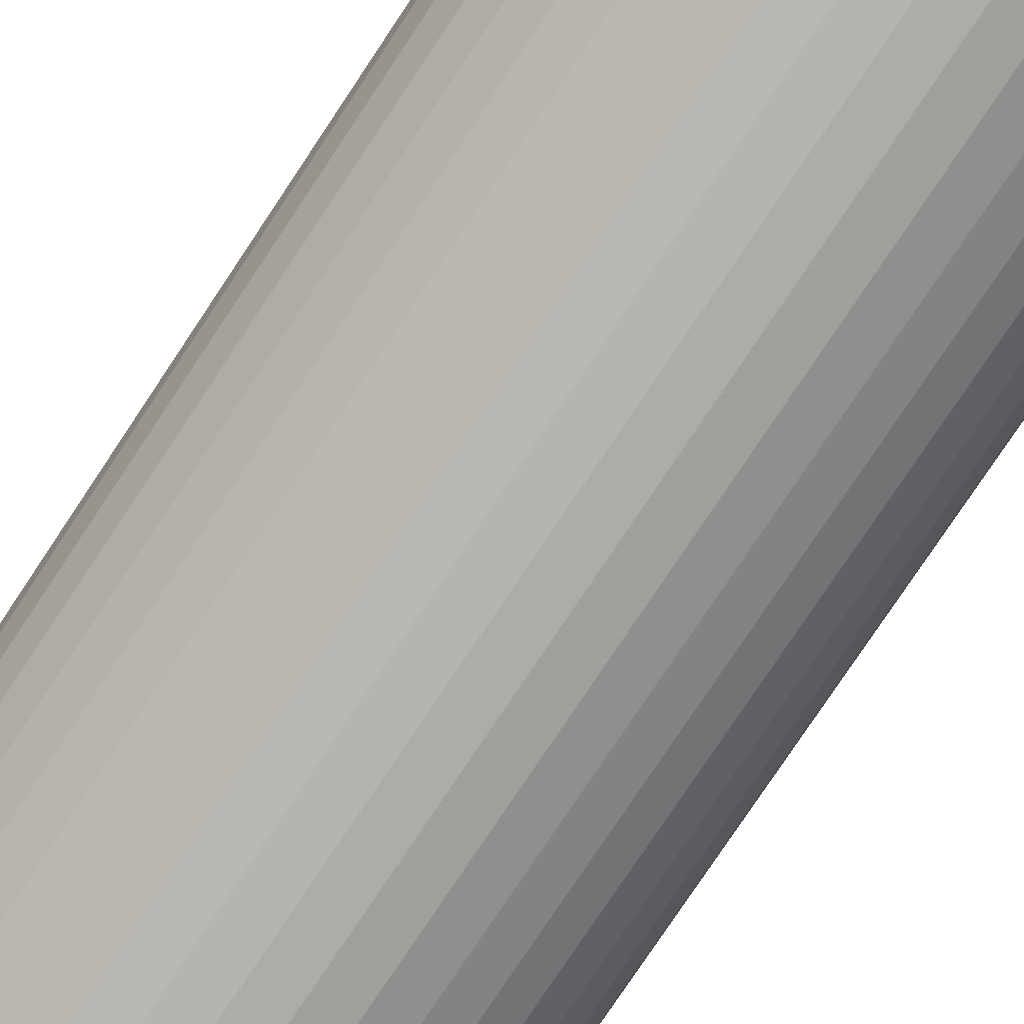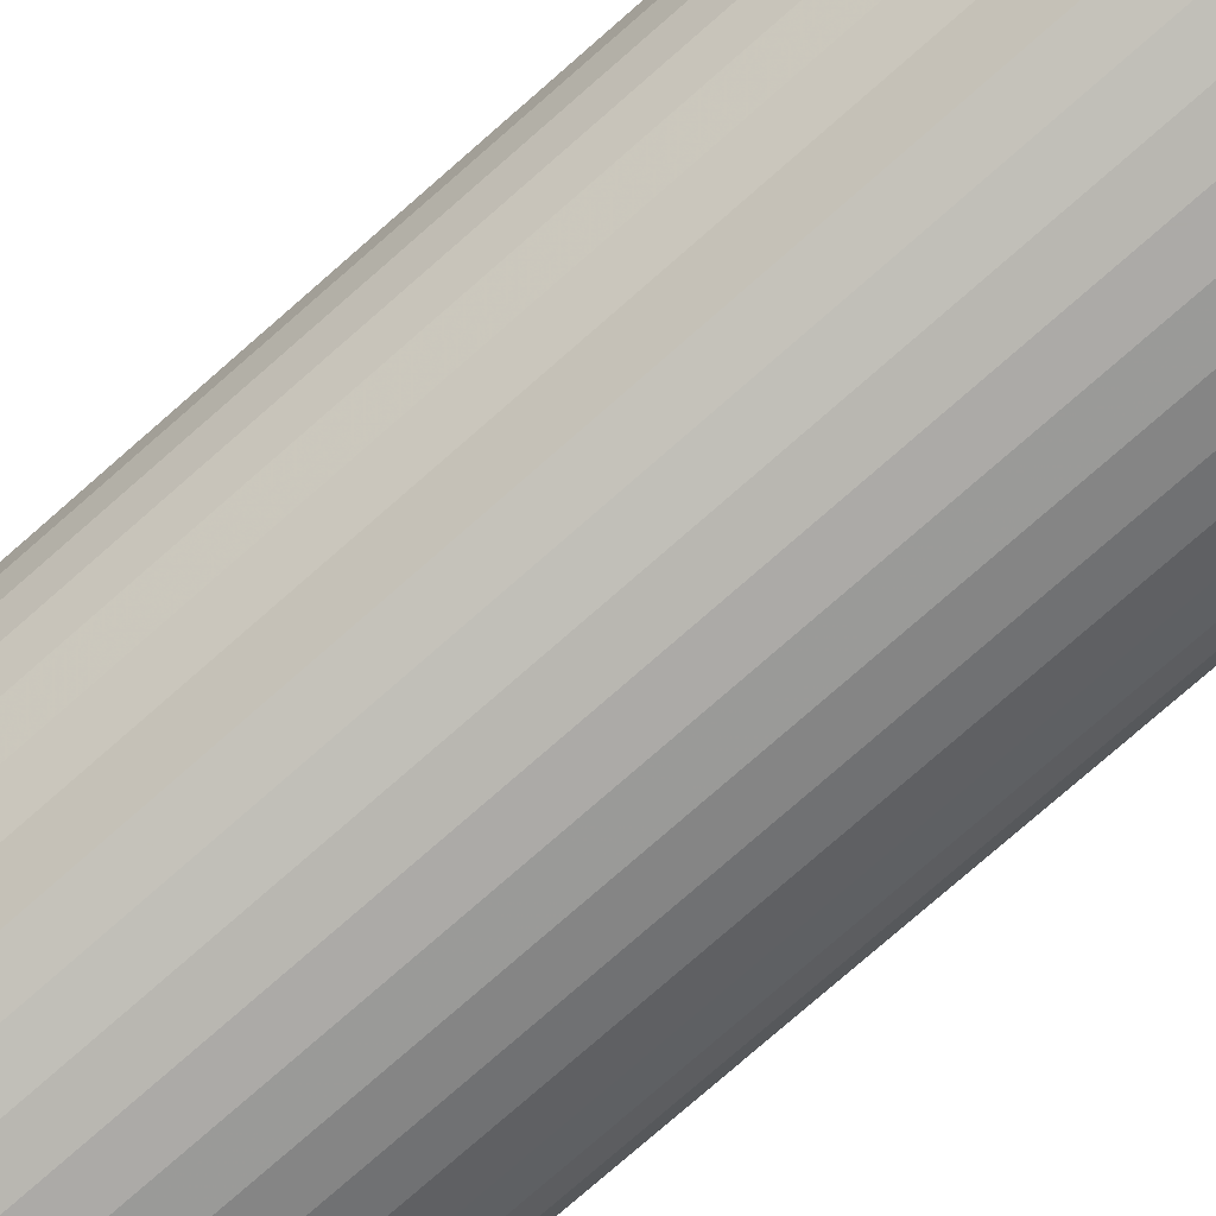
<metadata>
{"format":"obj","ext":"obj","renderer":"f3d","projection":"perspective","resolution":1024,"background":"white","views":[{"elev":-78.9,"azim":-33.7,"up":"+Y"},{"elev":-79.1,"azim":-49.0,"up":"+Y"}]}
</metadata>
<code>
v 0.04456 -0 -0
v 0.04401 0.006971 -0
v 0.04238 0.01377 -0
v 0.03971 0.02023 -0
v 0.03605 0.02619 -0
v 0.03151 0.03151 -0
v 0.02619 0.03605 -0
v 0.02023 0.03971 -0
v 0.01377 0.04238 -0
v 0.006971 0.04401 -0
v 2.729e-18 0.04456 -0
v -0.006971 0.04401 -0
v -0.01377 0.04238 -0
v -0.02023 0.03971 -0
v -0.02619 0.03605 -0
v -0.03151 0.03151 -0
v -0.03605 0.02619 -0
v -0.03971 0.02023 -0
v -0.04238 0.01377 -0
v -0.04401 0.006971 -0
v -0.04456 5.457e-18 -0
v -0.04401 -0.006971 -0
v -0.04238 -0.01377 -0
v -0.03971 -0.02023 -0
v -0.03605 -0.02619 -0
v -0.03151 -0.03151 -0
v -0.02619 -0.03605 -0
v -0.02023 -0.03971 -0
v -0.01377 -0.04238 -0
v -0.006971 -0.04401 -0
v -4.777e-17 -0.04456 -0
v 0.006971 -0.04401 -0
v 0.01377 -0.04238 -0
v 0.02023 -0.03971 -0
v 0.02619 -0.03605 -0
v 0.03151 -0.03151 -0
v 0.03605 -0.02619 -0
v 0.03971 -0.02023 -0
v 0.04238 -0.01377 -0
v 0.04401 -0.006971 -0
v 0.04456 -1.091e-17 -0
v 0.04456 -0 0.0216
v 0.04401 0.006971 0.0216
v 0.04238 0.01377 0.0216
v 0.03971 0.02023 0.0216
v 0.03605 0.02619 0.0216
v 0.03151 0.03151 0.0216
v 0.02619 0.03605 0.0216
v 0.02023 0.03971 0.0216
v 0.01377 0.04238 0.0216
v 0.006971 0.04401 0.0216
v 2.729e-18 0.04456 0.0216
v -0.006971 0.04401 0.0216
v -0.01377 0.04238 0.0216
v -0.02023 0.03971 0.0216
v -0.02619 0.03605 0.0216
v -0.03151 0.03151 0.0216
v -0.03605 0.02619 0.0216
v -0.03971 0.02023 0.0216
v -0.04238 0.01377 0.0216
v -0.04401 0.006971 0.0216
v -0.04456 5.457e-18 0.0216
v -0.04401 -0.006971 0.0216
v -0.04238 -0.01377 0.0216
v -0.03971 -0.02023 0.0216
v -0.03605 -0.02619 0.0216
v -0.03151 -0.03151 0.0216
v -0.02619 -0.03605 0.0216
v -0.02023 -0.03971 0.0216
v -0.01377 -0.04238 0.0216
v -0.006971 -0.04401 0.0216
v -4.777e-17 -0.04456 0.0216
v 0.006971 -0.04401 0.0216
v 0.01377 -0.04238 0.0216
v 0.02023 -0.03971 0.0216
v 0.02619 -0.03605 0.0216
v 0.03151 -0.03151 0.0216
v 0.03605 -0.02619 0.0216
v 0.03971 -0.02023 0.0216
v 0.04238 -0.01377 0.0216
v 0.04401 -0.006971 0.0216
v 0.04456 -1.091e-17 0.0216
v 0.04456 -0 0.0432
v 0.04401 0.006971 0.0432
v 0.04238 0.01377 0.0432
v 0.03971 0.02023 0.0432
v 0.03605 0.02619 0.0432
v 0.03151 0.03151 0.0432
v 0.02619 0.03605 0.0432
v 0.02023 0.03971 0.0432
v 0.01377 0.04238 0.0432
v 0.006971 0.04401 0.0432
v 2.729e-18 0.04456 0.0432
v -0.006971 0.04401 0.0432
v -0.01377 0.04238 0.0432
v -0.02023 0.03971 0.0432
v -0.02619 0.03605 0.0432
v -0.03151 0.03151 0.0432
v -0.03605 0.02619 0.0432
v -0.03971 0.02023 0.0432
v -0.04238 0.01377 0.0432
v -0.04401 0.006971 0.0432
v -0.04456 5.457e-18 0.0432
v -0.04401 -0.006971 0.0432
v -0.04238 -0.01377 0.0432
v -0.03971 -0.02023 0.0432
v -0.03605 -0.02619 0.0432
v -0.03151 -0.03151 0.0432
v -0.02619 -0.03605 0.0432
v -0.02023 -0.03971 0.0432
v -0.01377 -0.04238 0.0432
v -0.006971 -0.04401 0.0432
v -4.777e-17 -0.04456 0.0432
v 0.006971 -0.04401 0.0432
v 0.01377 -0.04238 0.0432
v 0.02023 -0.03971 0.0432
v 0.02619 -0.03605 0.0432
v 0.03151 -0.03151 0.0432
v 0.03605 -0.02619 0.0432
v 0.03971 -0.02023 0.0432
v 0.04238 -0.01377 0.0432
v 0.04401 -0.006971 0.0432
v 0.04456 -1.091e-17 0.0432
v 0.04456 -0 0.0648
v 0.04401 0.006971 0.0648
v 0.04238 0.01377 0.0648
v 0.03971 0.02023 0.0648
v 0.03605 0.02619 0.0648
v 0.03151 0.03151 0.0648
v 0.02619 0.03605 0.0648
v 0.02023 0.03971 0.0648
v 0.01377 0.04238 0.0648
v 0.006971 0.04401 0.0648
v 2.729e-18 0.04456 0.0648
v -0.006971 0.04401 0.0648
v -0.01377 0.04238 0.0648
v -0.02023 0.03971 0.0648
v -0.02619 0.03605 0.0648
v -0.03151 0.03151 0.0648
v -0.03605 0.02619 0.0648
v -0.03971 0.02023 0.0648
v -0.04238 0.01377 0.0648
v -0.04401 0.006971 0.0648
v -0.04456 5.457e-18 0.0648
v -0.04401 -0.006971 0.0648
v -0.04238 -0.01377 0.0648
v -0.03971 -0.02023 0.0648
v -0.03605 -0.02619 0.0648
v -0.03151 -0.03151 0.0648
v -0.02619 -0.03605 0.0648
v -0.02023 -0.03971 0.0648
v -0.01377 -0.04238 0.0648
v -0.006971 -0.04401 0.0648
v -4.777e-17 -0.04456 0.0648
v 0.006971 -0.04401 0.0648
v 0.01377 -0.04238 0.0648
v 0.02023 -0.03971 0.0648
v 0.02619 -0.03605 0.0648
v 0.03151 -0.03151 0.0648
v 0.03605 -0.02619 0.0648
v 0.03971 -0.02023 0.0648
v 0.04238 -0.01377 0.0648
v 0.04401 -0.006971 0.0648
v 0.04456 -1.091e-17 0.0648
v 0.04456 -0 0.0864
v 0.04401 0.006971 0.0864
v 0.04238 0.01377 0.0864
v 0.03971 0.02023 0.0864
v 0.03605 0.02619 0.0864
v 0.03151 0.03151 0.0864
v 0.02619 0.03605 0.0864
v 0.02023 0.03971 0.0864
v 0.01377 0.04238 0.0864
v 0.006971 0.04401 0.0864
v 2.729e-18 0.04456 0.0864
v -0.006971 0.04401 0.0864
v -0.01377 0.04238 0.0864
v -0.02023 0.03971 0.0864
v -0.02619 0.03605 0.0864
v -0.03151 0.03151 0.0864
v -0.03605 0.02619 0.0864
v -0.03971 0.02023 0.0864
v -0.04238 0.01377 0.0864
v -0.04401 0.006971 0.0864
v -0.04456 5.457e-18 0.0864
v -0.04401 -0.006971 0.0864
v -0.04238 -0.01377 0.0864
v -0.03971 -0.02023 0.0864
v -0.03605 -0.02619 0.0864
v -0.03151 -0.03151 0.0864
v -0.02619 -0.03605 0.0864
v -0.02023 -0.03971 0.0864
v -0.01377 -0.04238 0.0864
v -0.006971 -0.04401 0.0864
v -4.777e-17 -0.04456 0.0864
v 0.006971 -0.04401 0.0864
v 0.01377 -0.04238 0.0864
v 0.02023 -0.03971 0.0864
v 0.02619 -0.03605 0.0864
v 0.03151 -0.03151 0.0864
v 0.03605 -0.02619 0.0864
v 0.03971 -0.02023 0.0864
v 0.04238 -0.01377 0.0864
v 0.04401 -0.006971 0.0864
v 0.04456 -1.091e-17 0.0864
v 0.04456 -0 0.108
v 0.04401 0.006971 0.108
v 0.04238 0.01377 0.108
v 0.03971 0.02023 0.108
v 0.03605 0.02619 0.108
v 0.03151 0.03151 0.108
v 0.02619 0.03605 0.108
v 0.02023 0.03971 0.108
v 0.01377 0.04238 0.108
v 0.006971 0.04401 0.108
v 2.729e-18 0.04456 0.108
v -0.006971 0.04401 0.108
v -0.01377 0.04238 0.108
v -0.02023 0.03971 0.108
v -0.02619 0.03605 0.108
v -0.03151 0.03151 0.108
v -0.03605 0.02619 0.108
v -0.03971 0.02023 0.108
v -0.04238 0.01377 0.108
v -0.04401 0.006971 0.108
v -0.04456 5.457e-18 0.108
v -0.04401 -0.006971 0.108
v -0.04238 -0.01377 0.108
v -0.03971 -0.02023 0.108
v -0.03605 -0.02619 0.108
v -0.03151 -0.03151 0.108
v -0.02619 -0.03605 0.108
v -0.02023 -0.03971 0.108
v -0.01377 -0.04238 0.108
v -0.006971 -0.04401 0.108
v -4.777e-17 -0.04456 0.108
v 0.006971 -0.04401 0.108
v 0.01377 -0.04238 0.108
v 0.02023 -0.03971 0.108
v 0.02619 -0.03605 0.108
v 0.03151 -0.03151 0.108
v 0.03605 -0.02619 0.108
v 0.03971 -0.02023 0.108
v 0.04238 -0.01377 0.108
v 0.04401 -0.006971 0.108
v 0.04456 -1.091e-17 0.108
v 0.04456 -0 0.1296
v 0.04401 0.006971 0.1296
v 0.04238 0.01377 0.1296
v 0.03971 0.02023 0.1296
v 0.03605 0.02619 0.1296
v 0.03151 0.03151 0.1296
v 0.02619 0.03605 0.1296
v 0.02023 0.03971 0.1296
v 0.01377 0.04238 0.1296
v 0.006971 0.04401 0.1296
v 2.729e-18 0.04456 0.1296
v -0.006971 0.04401 0.1296
v -0.01377 0.04238 0.1296
v -0.02023 0.03971 0.1296
v -0.02619 0.03605 0.1296
v -0.03151 0.03151 0.1296
v -0.03605 0.02619 0.1296
v -0.03971 0.02023 0.1296
v -0.04238 0.01377 0.1296
v -0.04401 0.006971 0.1296
v -0.04456 5.457e-18 0.1296
v -0.04401 -0.006971 0.1296
v -0.04238 -0.01377 0.1296
v -0.03971 -0.02023 0.1296
v -0.03605 -0.02619 0.1296
v -0.03151 -0.03151 0.1296
v -0.02619 -0.03605 0.1296
v -0.02023 -0.03971 0.1296
v -0.01377 -0.04238 0.1296
v -0.006971 -0.04401 0.1296
v -4.777e-17 -0.04456 0.1296
v 0.006971 -0.04401 0.1296
v 0.01377 -0.04238 0.1296
v 0.02023 -0.03971 0.1296
v 0.02619 -0.03605 0.1296
v 0.03151 -0.03151 0.1296
v 0.03605 -0.02619 0.1296
v 0.03971 -0.02023 0.1296
v 0.04238 -0.01377 0.1296
v 0.04401 -0.006971 0.1296
v 0.04456 -1.091e-17 0.1296
v 0.04456 -0 0.1512
v 0.04401 0.006971 0.1512
v 0.04238 0.01377 0.1512
v 0.03971 0.02023 0.1512
v 0.03605 0.02619 0.1512
v 0.03151 0.03151 0.1512
v 0.02619 0.03605 0.1512
v 0.02023 0.03971 0.1512
v 0.01377 0.04238 0.1512
v 0.006971 0.04401 0.1512
v 2.729e-18 0.04456 0.1512
v -0.006971 0.04401 0.1512
v -0.01377 0.04238 0.1512
v -0.02023 0.03971 0.1512
v -0.02619 0.03605 0.1512
v -0.03151 0.03151 0.1512
v -0.03605 0.02619 0.1512
v -0.03971 0.02023 0.1512
v -0.04238 0.01377 0.1512
v -0.04401 0.006971 0.1512
v -0.04456 5.457e-18 0.1512
v -0.04401 -0.006971 0.1512
v -0.04238 -0.01377 0.1512
v -0.03971 -0.02023 0.1512
v -0.03605 -0.02619 0.1512
v -0.03151 -0.03151 0.1512
v -0.02619 -0.03605 0.1512
v -0.02023 -0.03971 0.1512
v -0.01377 -0.04238 0.1512
v -0.006971 -0.04401 0.1512
v -4.777e-17 -0.04456 0.1512
v 0.006971 -0.04401 0.1512
v 0.01377 -0.04238 0.1512
v 0.02023 -0.03971 0.1512
v 0.02619 -0.03605 0.1512
v 0.03151 -0.03151 0.1512
v 0.03605 -0.02619 0.1512
v 0.03971 -0.02023 0.1512
v 0.04238 -0.01377 0.1512
v 0.04401 -0.006971 0.1512
v 0.04456 -1.091e-17 0.1512
v 0.04456 -0 0.1728
v 0.04401 0.006971 0.1728
v 0.04238 0.01377 0.1728
v 0.03971 0.02023 0.1728
v 0.03605 0.02619 0.1728
v 0.03151 0.03151 0.1728
v 0.02619 0.03605 0.1728
v 0.02023 0.03971 0.1728
v 0.01377 0.04238 0.1728
v 0.006971 0.04401 0.1728
v 2.729e-18 0.04456 0.1728
v -0.006971 0.04401 0.1728
v -0.01377 0.04238 0.1728
v -0.02023 0.03971 0.1728
v -0.02619 0.03605 0.1728
v -0.03151 0.03151 0.1728
v -0.03605 0.02619 0.1728
v -0.03971 0.02023 0.1728
v -0.04238 0.01377 0.1728
v -0.04401 0.006971 0.1728
v -0.04456 5.457e-18 0.1728
v -0.04401 -0.006971 0.1728
v -0.04238 -0.01377 0.1728
v -0.03971 -0.02023 0.1728
v -0.03605 -0.02619 0.1728
v -0.03151 -0.03151 0.1728
v -0.02619 -0.03605 0.1728
v -0.02023 -0.03971 0.1728
v -0.01377 -0.04238 0.1728
v -0.006971 -0.04401 0.1728
v -4.777e-17 -0.04456 0.1728
v 0.006971 -0.04401 0.1728
v 0.01377 -0.04238 0.1728
v 0.02023 -0.03971 0.1728
v 0.02619 -0.03605 0.1728
v 0.03151 -0.03151 0.1728
v 0.03605 -0.02619 0.1728
v 0.03971 -0.02023 0.1728
v 0.04238 -0.01377 0.1728
v 0.04401 -0.006971 0.1728
v 0.04456 -1.091e-17 0.1728
v 0.04456 -0 0.1944
v 0.04401 0.006971 0.1944
v 0.04238 0.01377 0.1944
v 0.03971 0.02023 0.1944
v 0.03605 0.02619 0.1944
v 0.03151 0.03151 0.1944
v 0.02619 0.03605 0.1944
v 0.02023 0.03971 0.1944
v 0.01377 0.04238 0.1944
v 0.006971 0.04401 0.1944
v 2.729e-18 0.04456 0.1944
v -0.006971 0.04401 0.1944
v -0.01377 0.04238 0.1944
v -0.02023 0.03971 0.1944
v -0.02619 0.03605 0.1944
v -0.03151 0.03151 0.1944
v -0.03605 0.02619 0.1944
v -0.03971 0.02023 0.1944
v -0.04238 0.01377 0.1944
v -0.04401 0.006971 0.1944
v -0.04456 5.457e-18 0.1944
v -0.04401 -0.006971 0.1944
v -0.04238 -0.01377 0.1944
v -0.03971 -0.02023 0.1944
v -0.03605 -0.02619 0.1944
v -0.03151 -0.03151 0.1944
v -0.02619 -0.03605 0.1944
v -0.02023 -0.03971 0.1944
v -0.01377 -0.04238 0.1944
v -0.006971 -0.04401 0.1944
v -4.777e-17 -0.04456 0.1944
v 0.006971 -0.04401 0.1944
v 0.01377 -0.04238 0.1944
v 0.02023 -0.03971 0.1944
v 0.02619 -0.03605 0.1944
v 0.03151 -0.03151 0.1944
v 0.03605 -0.02619 0.1944
v 0.03971 -0.02023 0.1944
v 0.04238 -0.01377 0.1944
v 0.04401 -0.006971 0.1944
v 0.04456 -1.091e-17 0.1944
v 0.04456 -0 0.216
v 0.04401 0.006971 0.216
v 0.04238 0.01377 0.216
v 0.03971 0.02023 0.216
v 0.03605 0.02619 0.216
v 0.03151 0.03151 0.216
v 0.02619 0.03605 0.216
v 0.02023 0.03971 0.216
v 0.01377 0.04238 0.216
v 0.006971 0.04401 0.216
v 2.729e-18 0.04456 0.216
v -0.006971 0.04401 0.216
v -0.01377 0.04238 0.216
v -0.02023 0.03971 0.216
v -0.02619 0.03605 0.216
v -0.03151 0.03151 0.216
v -0.03605 0.02619 0.216
v -0.03971 0.02023 0.216
v -0.04238 0.01377 0.216
v -0.04401 0.006971 0.216
v -0.04456 5.457e-18 0.216
v -0.04401 -0.006971 0.216
v -0.04238 -0.01377 0.216
v -0.03971 -0.02023 0.216
v -0.03605 -0.02619 0.216
v -0.03151 -0.03151 0.216
v -0.02619 -0.03605 0.216
v -0.02023 -0.03971 0.216
v -0.01377 -0.04238 0.216
v -0.006971 -0.04401 0.216
v -4.777e-17 -0.04456 0.216
v 0.006971 -0.04401 0.216
v 0.01377 -0.04238 0.216
v 0.02023 -0.03971 0.216
v 0.02619 -0.03605 0.216
v 0.03151 -0.03151 0.216
v 0.03605 -0.02619 0.216
v 0.03971 -0.02023 0.216
v 0.04238 -0.01377 0.216
v 0.04401 -0.006971 0.216
v 0.04456 -1.091e-17 0.216
f 1 2 43 42
f 2 3 44 43
f 3 4 45 44
f 4 5 46 45
f 5 6 47 46
f 6 7 48 47
f 7 8 49 48
f 8 9 50 49
f 9 10 51 50
f 10 11 52 51
f 11 12 53 52
f 12 13 54 53
f 13 14 55 54
f 14 15 56 55
f 15 16 57 56
f 16 17 58 57
f 17 18 59 58
f 18 19 60 59
f 19 20 61 60
f 20 21 62 61
f 21 22 63 62
f 22 23 64 63
f 23 24 65 64
f 24 25 66 65
f 25 26 67 66
f 26 27 68 67
f 27 28 69 68
f 28 29 70 69
f 29 30 71 70
f 30 31 72 71
f 31 32 73 72
f 32 33 74 73
f 33 34 75 74
f 34 35 76 75
f 35 36 77 76
f 36 37 78 77
f 37 38 79 78
f 38 39 80 79
f 39 40 81 80
f 40 41 82 81
f 42 43 84 83
f 43 44 85 84
f 44 45 86 85
f 45 46 87 86
f 46 47 88 87
f 47 48 89 88
f 48 49 90 89
f 49 50 91 90
f 50 51 92 91
f 51 52 93 92
f 52 53 94 93
f 53 54 95 94
f 54 55 96 95
f 55 56 97 96
f 56 57 98 97
f 57 58 99 98
f 58 59 100 99
f 59 60 101 100
f 60 61 102 101
f 61 62 103 102
f 62 63 104 103
f 63 64 105 104
f 64 65 106 105
f 65 66 107 106
f 66 67 108 107
f 67 68 109 108
f 68 69 110 109
f 69 70 111 110
f 70 71 112 111
f 71 72 113 112
f 72 73 114 113
f 73 74 115 114
f 74 75 116 115
f 75 76 117 116
f 76 77 118 117
f 77 78 119 118
f 78 79 120 119
f 79 80 121 120
f 80 81 122 121
f 81 82 123 122
f 83 84 125 124
f 84 85 126 125
f 85 86 127 126
f 86 87 128 127
f 87 88 129 128
f 88 89 130 129
f 89 90 131 130
f 90 91 132 131
f 91 92 133 132
f 92 93 134 133
f 93 94 135 134
f 94 95 136 135
f 95 96 137 136
f 96 97 138 137
f 97 98 139 138
f 98 99 140 139
f 99 100 141 140
f 100 101 142 141
f 101 102 143 142
f 102 103 144 143
f 103 104 145 144
f 104 105 146 145
f 105 106 147 146
f 106 107 148 147
f 107 108 149 148
f 108 109 150 149
f 109 110 151 150
f 110 111 152 151
f 111 112 153 152
f 112 113 154 153
f 113 114 155 154
f 114 115 156 155
f 115 116 157 156
f 116 117 158 157
f 117 118 159 158
f 118 119 160 159
f 119 120 161 160
f 120 121 162 161
f 121 122 163 162
f 122 123 164 163
f 124 125 166 165
f 125 126 167 166
f 126 127 168 167
f 127 128 169 168
f 128 129 170 169
f 129 130 171 170
f 130 131 172 171
f 131 132 173 172
f 132 133 174 173
f 133 134 175 174
f 134 135 176 175
f 135 136 177 176
f 136 137 178 177
f 137 138 179 178
f 138 139 180 179
f 139 140 181 180
f 140 141 182 181
f 141 142 183 182
f 142 143 184 183
f 143 144 185 184
f 144 145 186 185
f 145 146 187 186
f 146 147 188 187
f 147 148 189 188
f 148 149 190 189
f 149 150 191 190
f 150 151 192 191
f 151 152 193 192
f 152 153 194 193
f 153 154 195 194
f 154 155 196 195
f 155 156 197 196
f 156 157 198 197
f 157 158 199 198
f 158 159 200 199
f 159 160 201 200
f 160 161 202 201
f 161 162 203 202
f 162 163 204 203
f 163 164 205 204
f 165 166 207 206
f 166 167 208 207
f 167 168 209 208
f 168 169 210 209
f 169 170 211 210
f 170 171 212 211
f 171 172 213 212
f 172 173 214 213
f 173 174 215 214
f 174 175 216 215
f 175 176 217 216
f 176 177 218 217
f 177 178 219 218
f 178 179 220 219
f 179 180 221 220
f 180 181 222 221
f 181 182 223 222
f 182 183 224 223
f 183 184 225 224
f 184 185 226 225
f 185 186 227 226
f 186 187 228 227
f 187 188 229 228
f 188 189 230 229
f 189 190 231 230
f 190 191 232 231
f 191 192 233 232
f 192 193 234 233
f 193 194 235 234
f 194 195 236 235
f 195 196 237 236
f 196 197 238 237
f 197 198 239 238
f 198 199 240 239
f 199 200 241 240
f 200 201 242 241
f 201 202 243 242
f 202 203 244 243
f 203 204 245 244
f 204 205 246 245
f 206 207 248 247
f 207 208 249 248
f 208 209 250 249
f 209 210 251 250
f 210 211 252 251
f 211 212 253 252
f 212 213 254 253
f 213 214 255 254
f 214 215 256 255
f 215 216 257 256
f 216 217 258 257
f 217 218 259 258
f 218 219 260 259
f 219 220 261 260
f 220 221 262 261
f 221 222 263 262
f 222 223 264 263
f 223 224 265 264
f 224 225 266 265
f 225 226 267 266
f 226 227 268 267
f 227 228 269 268
f 228 229 270 269
f 229 230 271 270
f 230 231 272 271
f 231 232 273 272
f 232 233 274 273
f 233 234 275 274
f 234 235 276 275
f 235 236 277 276
f 236 237 278 277
f 237 238 279 278
f 238 239 280 279
f 239 240 281 280
f 240 241 282 281
f 241 242 283 282
f 242 243 284 283
f 243 244 285 284
f 244 245 286 285
f 245 246 287 286
f 247 248 289 288
f 248 249 290 289
f 249 250 291 290
f 250 251 292 291
f 251 252 293 292
f 252 253 294 293
f 253 254 295 294
f 254 255 296 295
f 255 256 297 296
f 256 257 298 297
f 257 258 299 298
f 258 259 300 299
f 259 260 301 300
f 260 261 302 301
f 261 262 303 302
f 262 263 304 303
f 263 264 305 304
f 264 265 306 305
f 265 266 307 306
f 266 267 308 307
f 267 268 309 308
f 268 269 310 309
f 269 270 311 310
f 270 271 312 311
f 271 272 313 312
f 272 273 314 313
f 273 274 315 314
f 274 275 316 315
f 275 276 317 316
f 276 277 318 317
f 277 278 319 318
f 278 279 320 319
f 279 280 321 320
f 280 281 322 321
f 281 282 323 322
f 282 283 324 323
f 283 284 325 324
f 284 285 326 325
f 285 286 327 326
f 286 287 328 327
f 288 289 330 329
f 289 290 331 330
f 290 291 332 331
f 291 292 333 332
f 292 293 334 333
f 293 294 335 334
f 294 295 336 335
f 295 296 337 336
f 296 297 338 337
f 297 298 339 338
f 298 299 340 339
f 299 300 341 340
f 300 301 342 341
f 301 302 343 342
f 302 303 344 343
f 303 304 345 344
f 304 305 346 345
f 305 306 347 346
f 306 307 348 347
f 307 308 349 348
f 308 309 350 349
f 309 310 351 350
f 310 311 352 351
f 311 312 353 352
f 312 313 354 353
f 313 314 355 354
f 314 315 356 355
f 315 316 357 356
f 316 317 358 357
f 317 318 359 358
f 318 319 360 359
f 319 320 361 360
f 320 321 362 361
f 321 322 363 362
f 322 323 364 363
f 323 324 365 364
f 324 325 366 365
f 325 326 367 366
f 326 327 368 367
f 327 328 369 368
f 329 330 371 370
f 330 331 372 371
f 331 332 373 372
f 332 333 374 373
f 333 334 375 374
f 334 335 376 375
f 335 336 377 376
f 336 337 378 377
f 337 338 379 378
f 338 339 380 379
f 339 340 381 380
f 340 341 382 381
f 341 342 383 382
f 342 343 384 383
f 343 344 385 384
f 344 345 386 385
f 345 346 387 386
f 346 347 388 387
f 347 348 389 388
f 348 349 390 389
f 349 350 391 390
f 350 351 392 391
f 351 352 393 392
f 352 353 394 393
f 353 354 395 394
f 354 355 396 395
f 355 356 397 396
f 356 357 398 397
f 357 358 399 398
f 358 359 400 399
f 359 360 401 400
f 360 361 402 401
f 361 362 403 402
f 362 363 404 403
f 363 364 405 404
f 364 365 406 405
f 365 366 407 406
f 366 367 408 407
f 367 368 409 408
f 368 369 410 409
f 370 371 412 411
f 371 372 413 412
f 372 373 414 413
f 373 374 415 414
f 374 375 416 415
f 375 376 417 416
f 376 377 418 417
f 377 378 419 418
f 378 379 420 419
f 379 380 421 420
f 380 381 422 421
f 381 382 423 422
f 382 383 424 423
f 383 384 425 424
f 384 385 426 425
f 385 386 427 426
f 386 387 428 427
f 387 388 429 428
f 388 389 430 429
f 389 390 431 430
f 390 391 432 431
f 391 392 433 432
f 392 393 434 433
f 393 394 435 434
f 394 395 436 435
f 395 396 437 436
f 396 397 438 437
f 397 398 439 438
f 398 399 440 439
f 399 400 441 440
f 400 401 442 441
f 401 402 443 442
f 402 403 444 443
f 403 404 445 444
f 404 405 446 445
f 405 406 447 446
f 406 407 448 447
f 407 408 449 448
f 408 409 450 449
f 409 410 451 450

</code>
